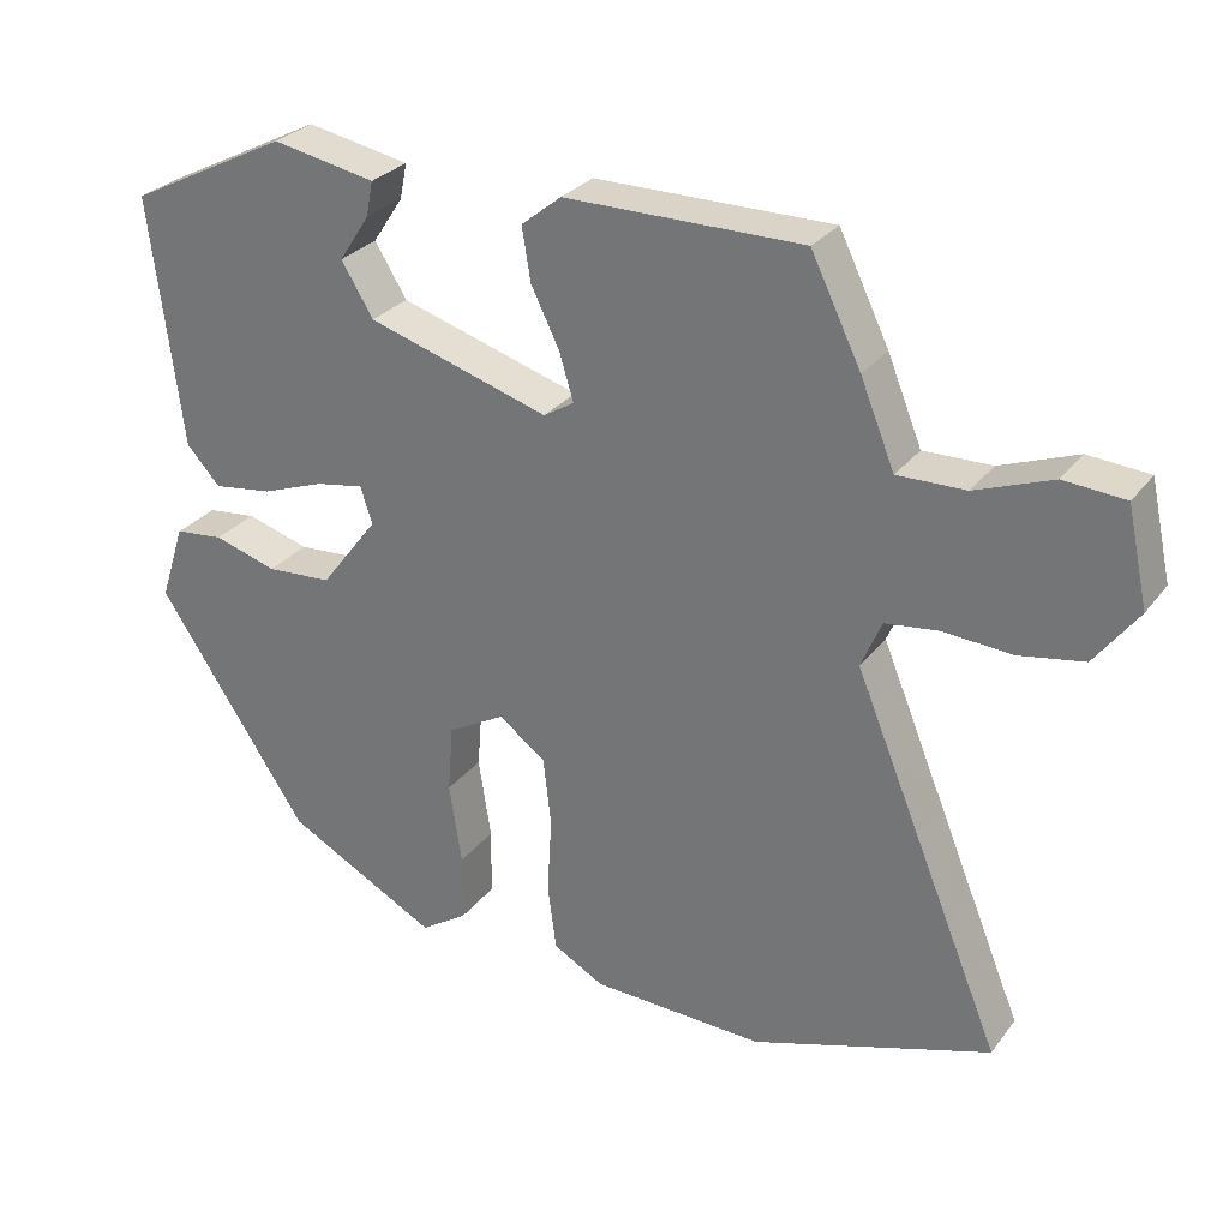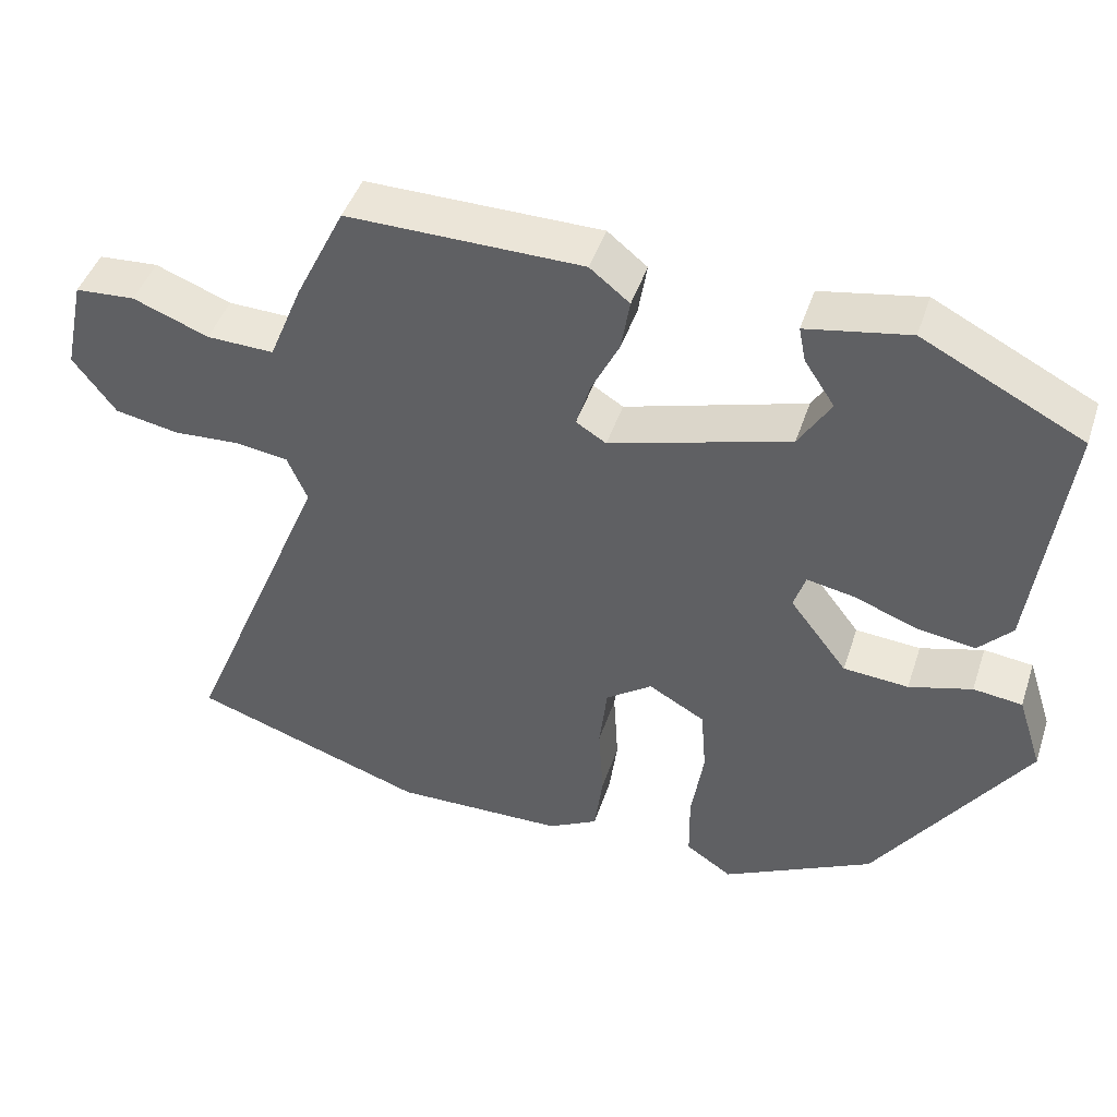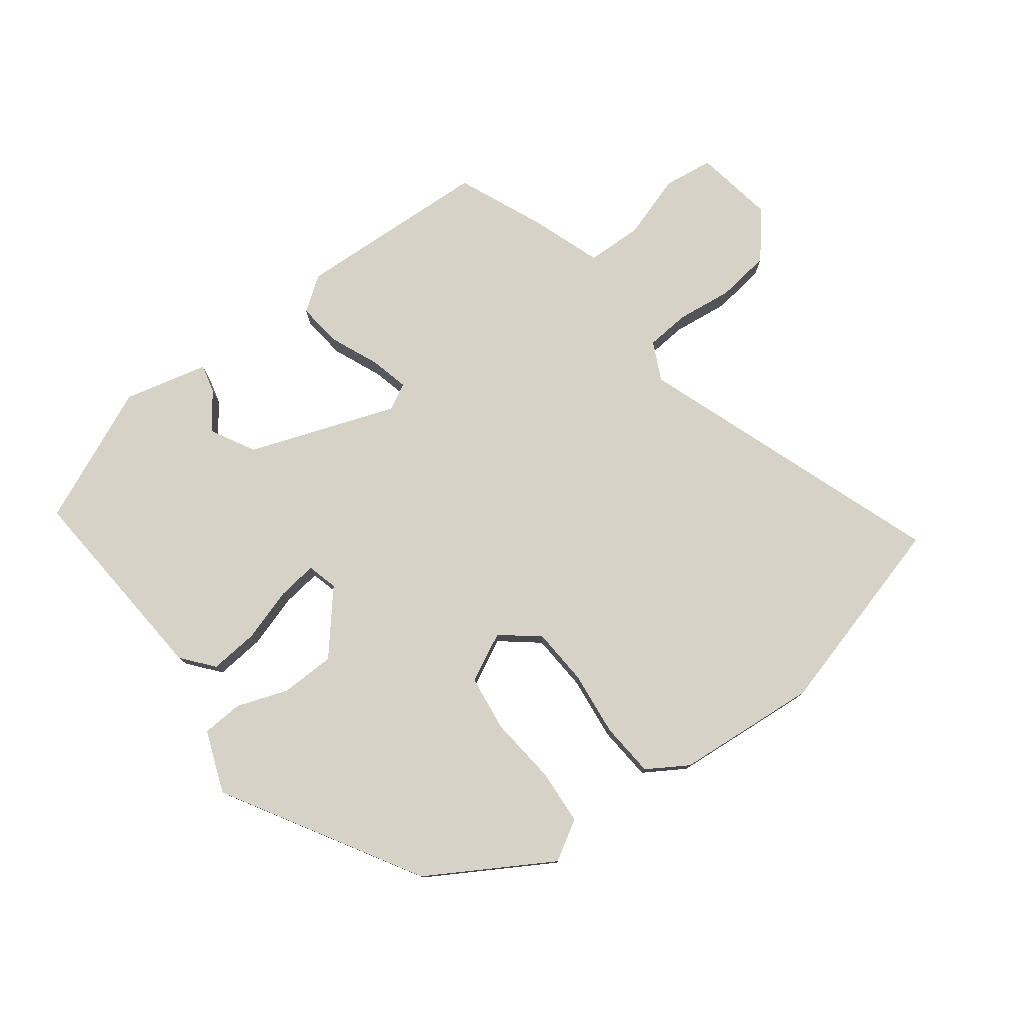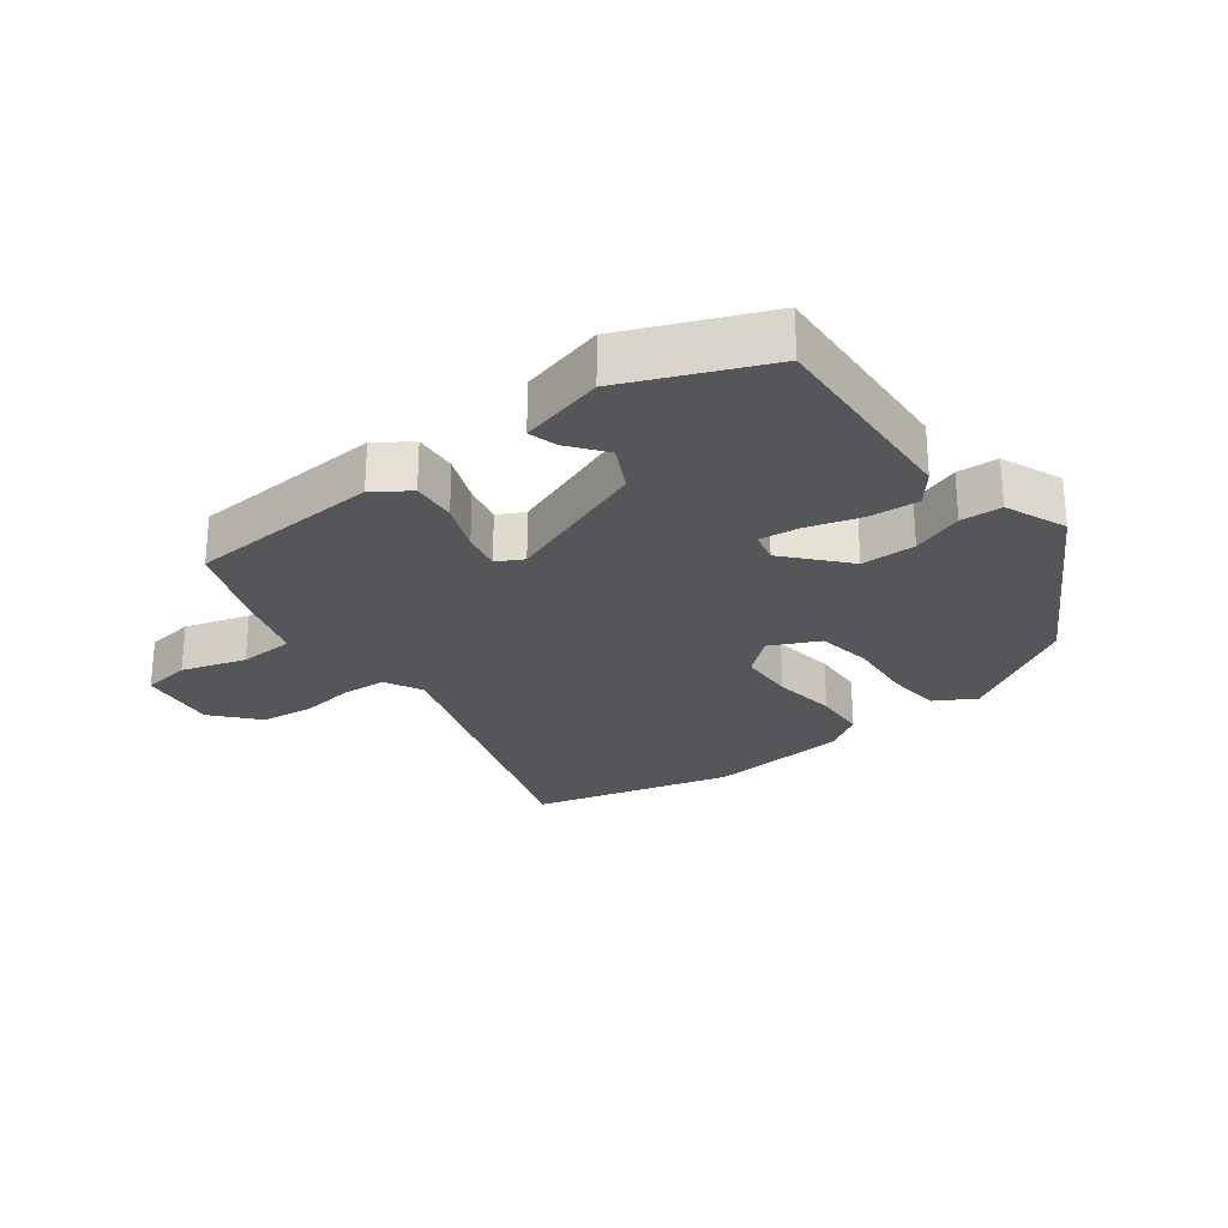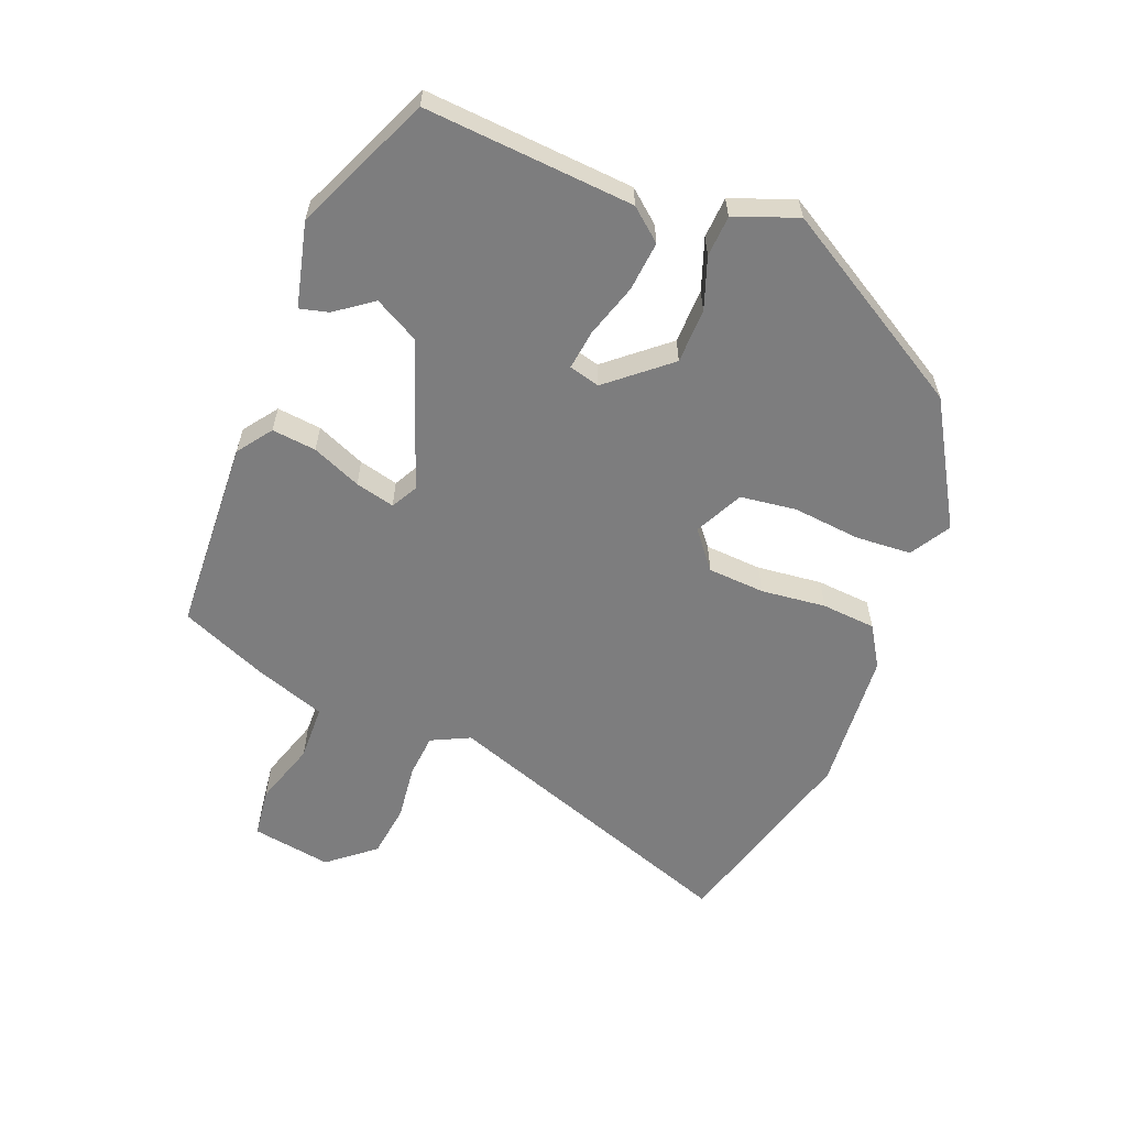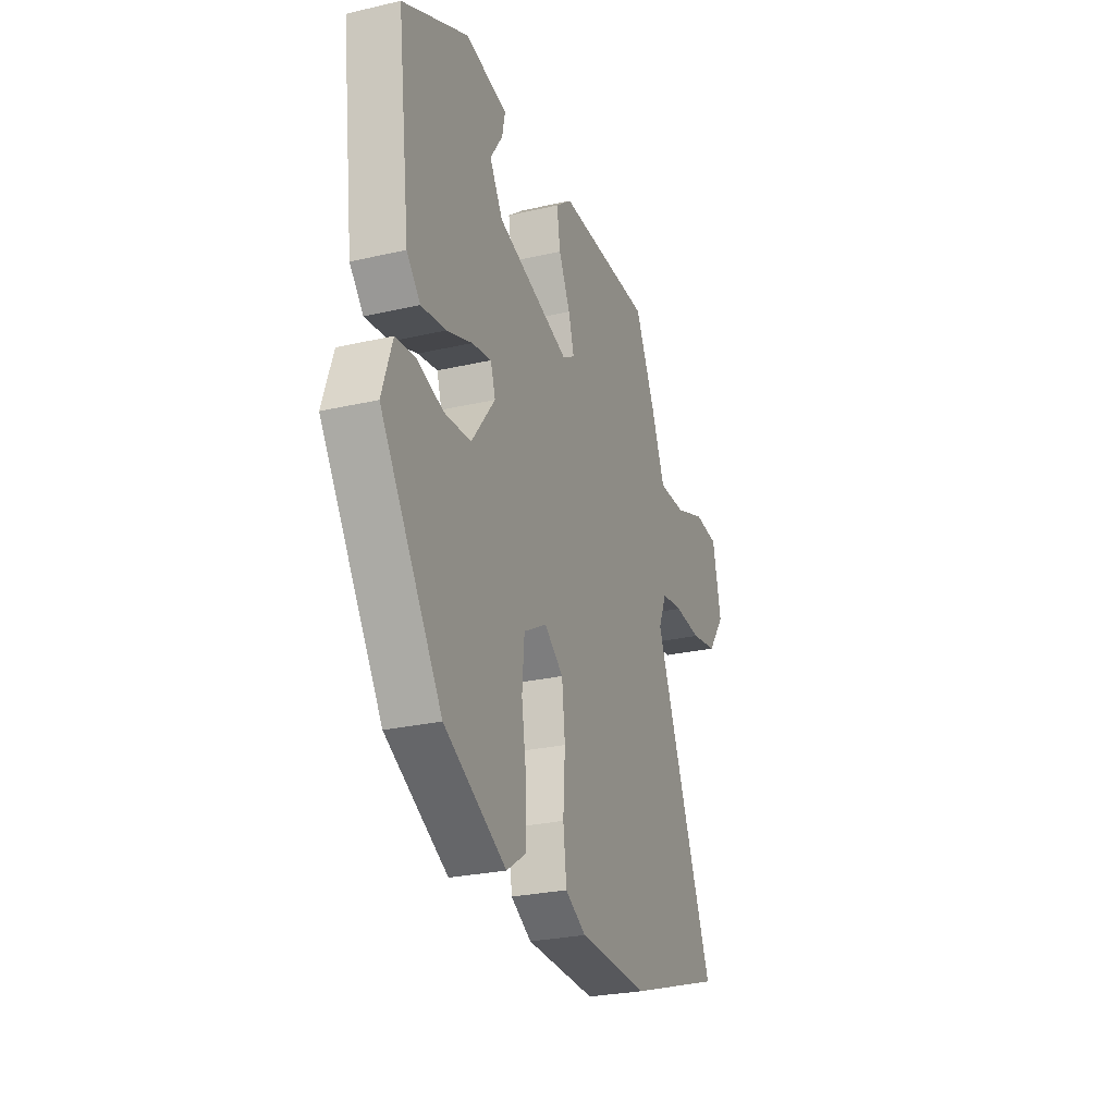
<metadata>
{"format":"obj","ext":"obj","renderer":"f3d","projection":"perspective","resolution":1024,"background":"white","views":[{"elev":28.7,"azim":-150.3,"up":"+Z"},{"elev":45.5,"azim":18.1,"up":"+Z"},{"elev":77.7,"azim":145.9,"up":"+Y"},{"elev":-25.4,"azim":41.1,"up":"+Y"},{"elev":-59.1,"azim":71.3,"up":"+Y"},{"elev":-26.7,"azim":109.8,"up":"+Z"}]}
</metadata>
<code>
v 0.49 0.07 0.399
v 0.45 0.07 0.078
v 0.407 0.07 0.031
v 0.331 0.07 0.042
v 0.25 0.07 0.072
v 0.189 0.07 0.083
v 0.174 0.07 0.036
v 0.248 0.07 -0.061
v 0.332 0.07 -0.067
v 0.413 0.07 -0.043
v 0.476 0.07 -0.05
v 0.508 0.07 -0.148
v 0.315 0.07 -0.44
v 0.12 0.07 -0.543
v 0.06 0.07 -0.503
v 0.059 0.07 -0.416
v 0.075 0.07 -0.312
v 0.068 0.07 -0.225
v -0.005 0.07 -0.184
v -0.065 0.07 -0.228
v -0.075 0.07 -0.316
v -0.069 0.07 -0.417
v -0.08 0.07 -0.501
v -0.145 0.07 -0.537
v -0.366 0.07 -0.544
v -0.672 0.07 -0.443
v -0.48 0.07 0.023
v -0.506 0.07 0.084
v -0.574 0.07 0.093
v -0.661 0.07 0.087
v -0.744 0.07 0.102
v -0.799 0.07 0.176
v -0.772 0.07 0.299
v -0.694 0.07 0.305
v -0.596 0.07 0.268
v -0.509 0.07 0.266
v -0.465 0.07 0.374
v -0.401 0.07 0.505
v -0.098 0.07 0.504
v -0.047 0.07 0.463
v -0.058 0.07 0.395
v -0.094 0.07 0.321
v -0.112 0.07 0.261
v -0.073 0.07 0.237
v 0.159 0.07 0.307
v 0.2 0.07 0.374
v 0.161 0.07 0.433
v 0.152 0.07 0.478
v 0.284 0.07 0.503
v 0.49 0 0.399
v 0.45 0 0.078
v 0.407 0 0.031
v 0.331 0 0.042
v 0.25 0 0.072
v 0.189 0 0.083
v 0.174 0 0.036
v 0.248 0 -0.061
v 0.332 0 -0.067
v 0.413 0 -0.043
v 0.476 0 -0.05
v 0.508 0 -0.148
v 0.315 0 -0.44
v 0.12 0 -0.543
v 0.06 0 -0.503
v 0.059 0 -0.416
v 0.075 0 -0.312
v 0.068 0 -0.225
v -0.005 0 -0.184
v -0.065 0 -0.228
v -0.075 0 -0.316
v -0.069 0 -0.417
v -0.08 0 -0.501
v -0.145 0 -0.537
v -0.366 0 -0.544
v -0.672 0 -0.443
v -0.48 0 0.023
v -0.506 0 0.084
v -0.574 0 0.093
v -0.661 0 0.087
v -0.744 0 0.102
v -0.799 0 0.176
v -0.772 0 0.299
v -0.694 0 0.305
v -0.596 0 0.268
v -0.509 0 0.266
v -0.465 0 0.374
v -0.401 0 0.505
v -0.098 0 0.504
v -0.047 0 0.463
v -0.058 0 0.395
v -0.094 0 0.321
v -0.112 0 0.261
v -0.073 0 0.237
v 0.159 0 0.307
v 0.2 0 0.374
v 0.161 0 0.433
v 0.152 0 0.478
v 0.284 0 0.503
f 46 47 48 49
f 45 46 49 1
f 44 45 1 2
f 39 40 41 42
f 39 42 43
f 36 37 38 39
f 36 39 43
f 32 33 34 35
f 32 35 36
f 29 30 31 32
f 28 29 32 36
f 27 28 36 43
f 21 22 23 24
f 20 21 24 25
f 14 15 16 17
f 14 17 18
f 13 14 18
f 12 13 18
f 9 10 11 12
f 8 9 12 18
f 7 8 18 19
f 2 3 4 5
f 44 2 5 6
f 26 27 43 44
f 20 25 26 44
f 19 20 44
f 6 7 19 44
f 98 97 96 95
f 50 98 95 94
f 51 50 94 93
f 91 90 89 88
f 92 91 88
f 88 87 86 85
f 92 88 85
f 84 83 82 81
f 85 84 81
f 81 80 79 78
f 85 81 78 77
f 92 85 77 76
f 73 72 71 70
f 74 73 70 69
f 66 65 64 63
f 67 66 63
f 67 63 62
f 67 62 61
f 61 60 59 58
f 67 61 58 57
f 68 67 57 56
f 54 53 52 51
f 55 54 51 93
f 93 92 76 75
f 93 75 74 69
f 93 69 68
f 93 68 56 55
f 1 50 51 2
f 2 51 52 3
f 3 52 53 4
f 4 53 54 5
f 5 54 55 6
f 6 55 56 7
f 7 56 57 8
f 8 57 58 9
f 9 58 59 10
f 10 59 60 11
f 11 60 61 12
f 12 61 62 13
f 13 62 63 14
f 14 63 64 15
f 15 64 65 16
f 16 65 66 17
f 17 66 67 18
f 18 67 68 19
f 19 68 69 20
f 20 69 70 21
f 21 70 71 22
f 22 71 72 23
f 23 72 73 24
f 24 73 74 25
f 25 74 75 26
f 26 75 76 27
f 27 76 77 28
f 28 77 78 29
f 29 78 79 30
f 30 79 80 31
f 31 80 81 32
f 32 81 82 33
f 33 82 83 34
f 34 83 84 35
f 35 84 85 36
f 36 85 86 37
f 37 86 87 38
f 38 87 88 39
f 39 88 89 40
f 40 89 90 41
f 41 90 91 42
f 42 91 92 43
f 43 92 93 44
f 44 93 94 45
f 45 94 95 46
f 46 95 96 47
f 47 96 97 48
f 48 97 98 49
f 49 98 50 1

</code>
